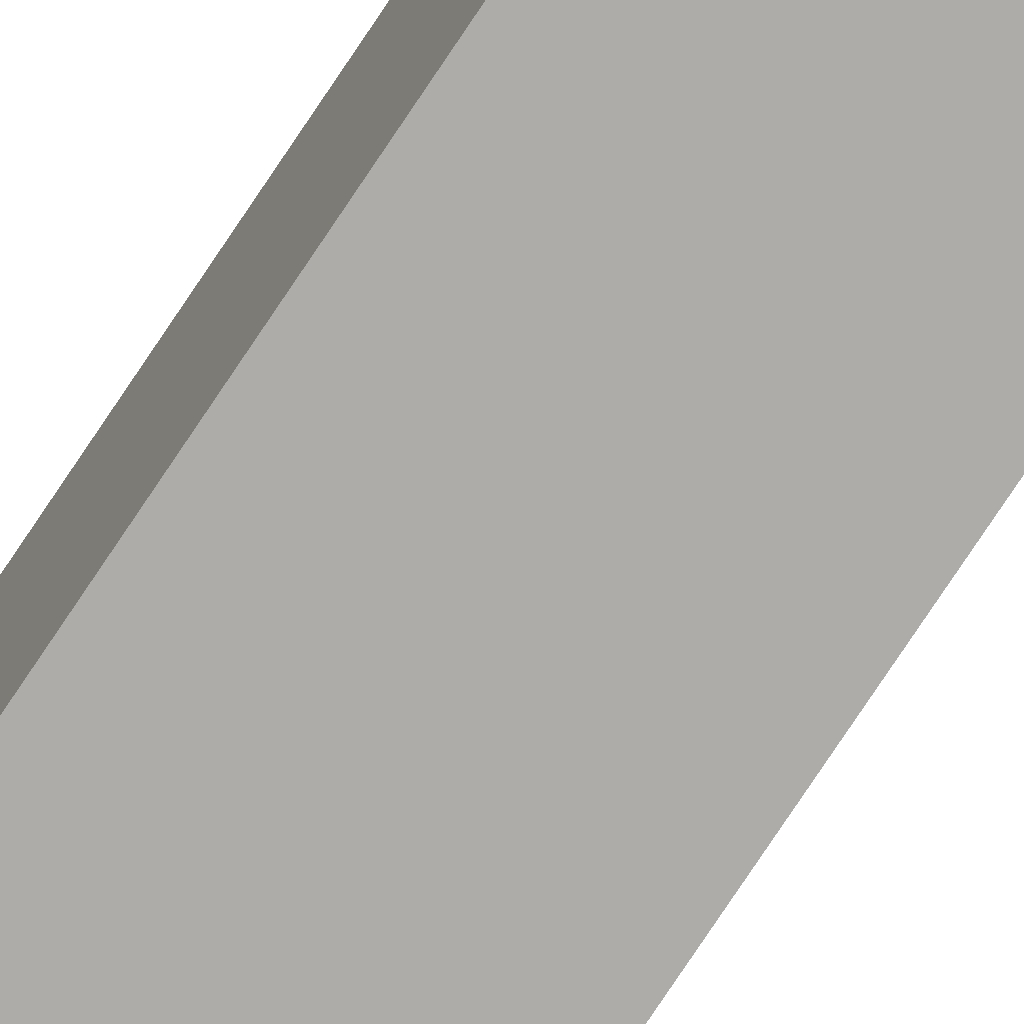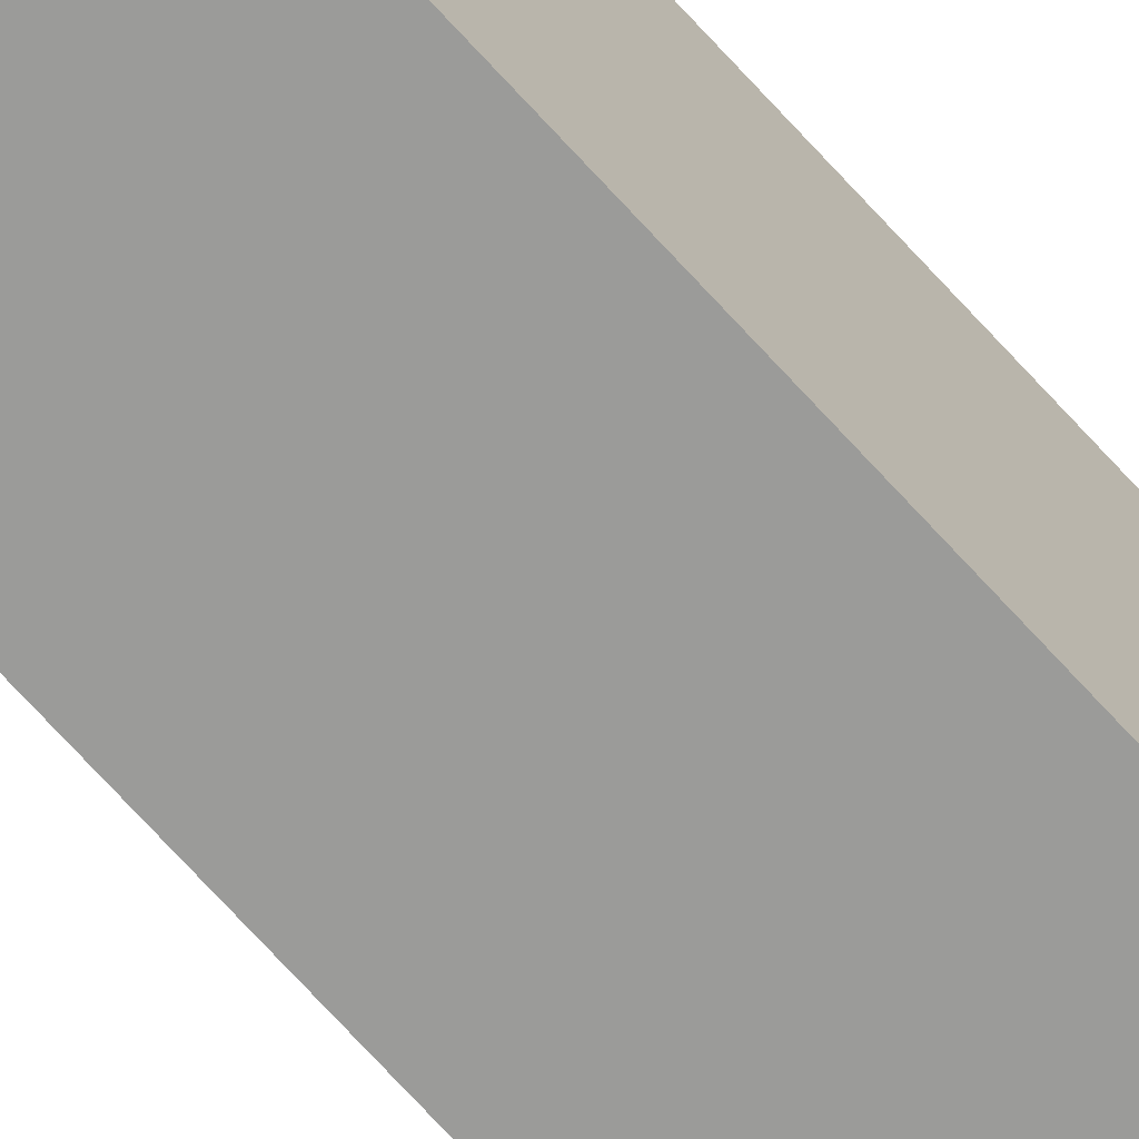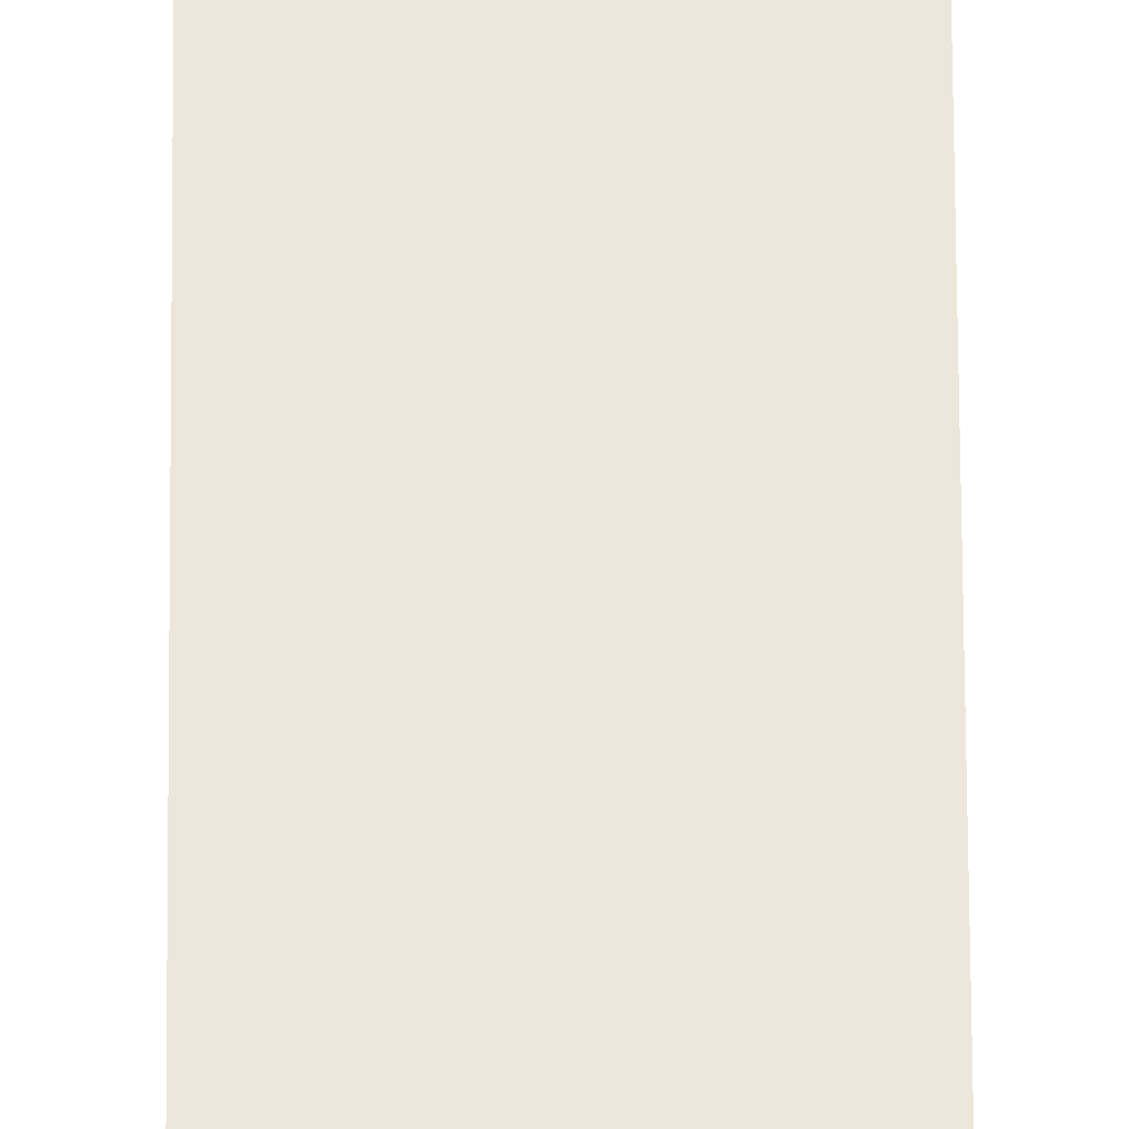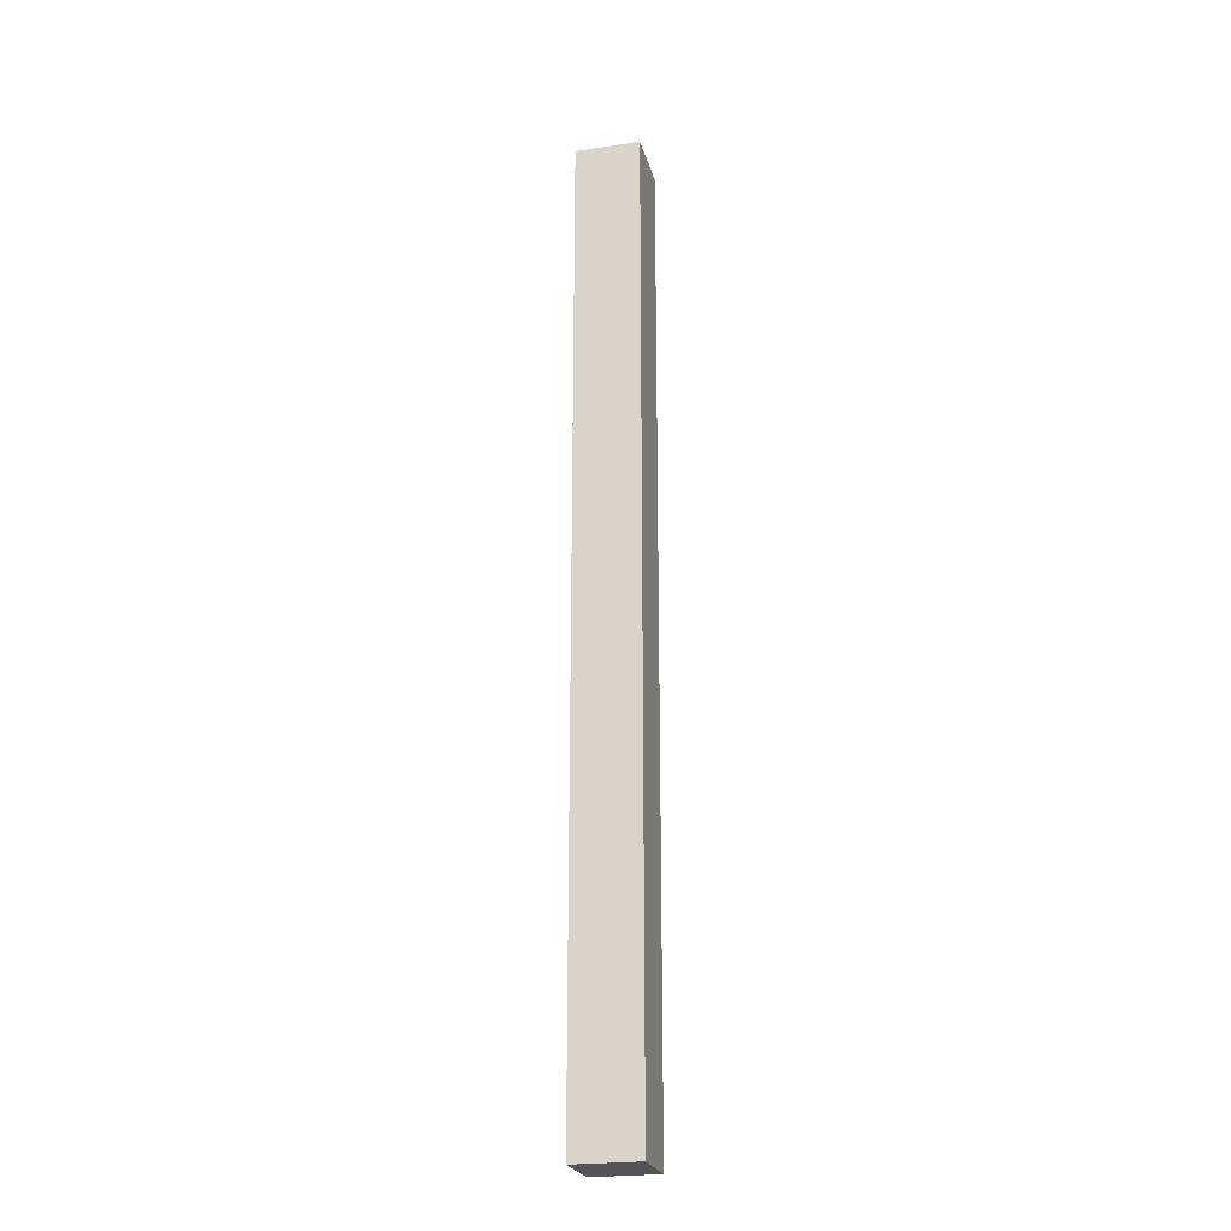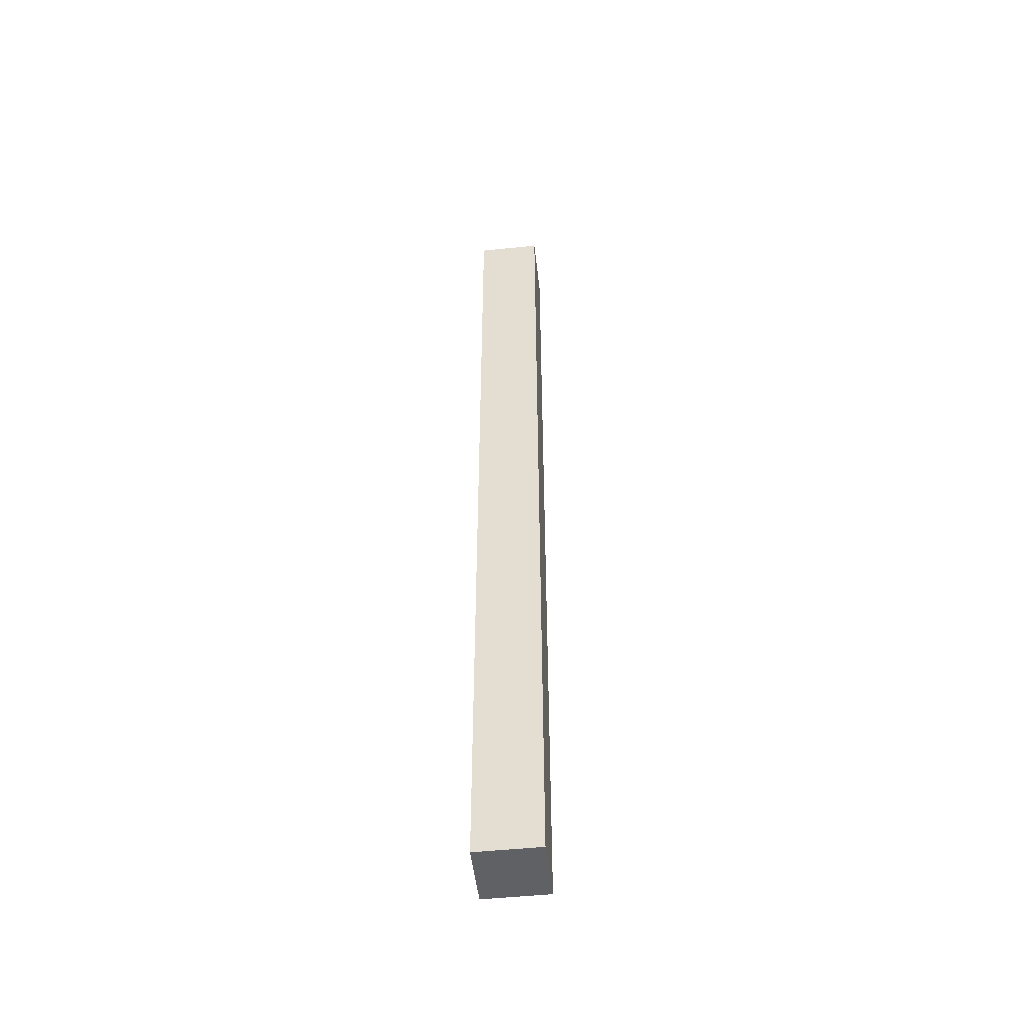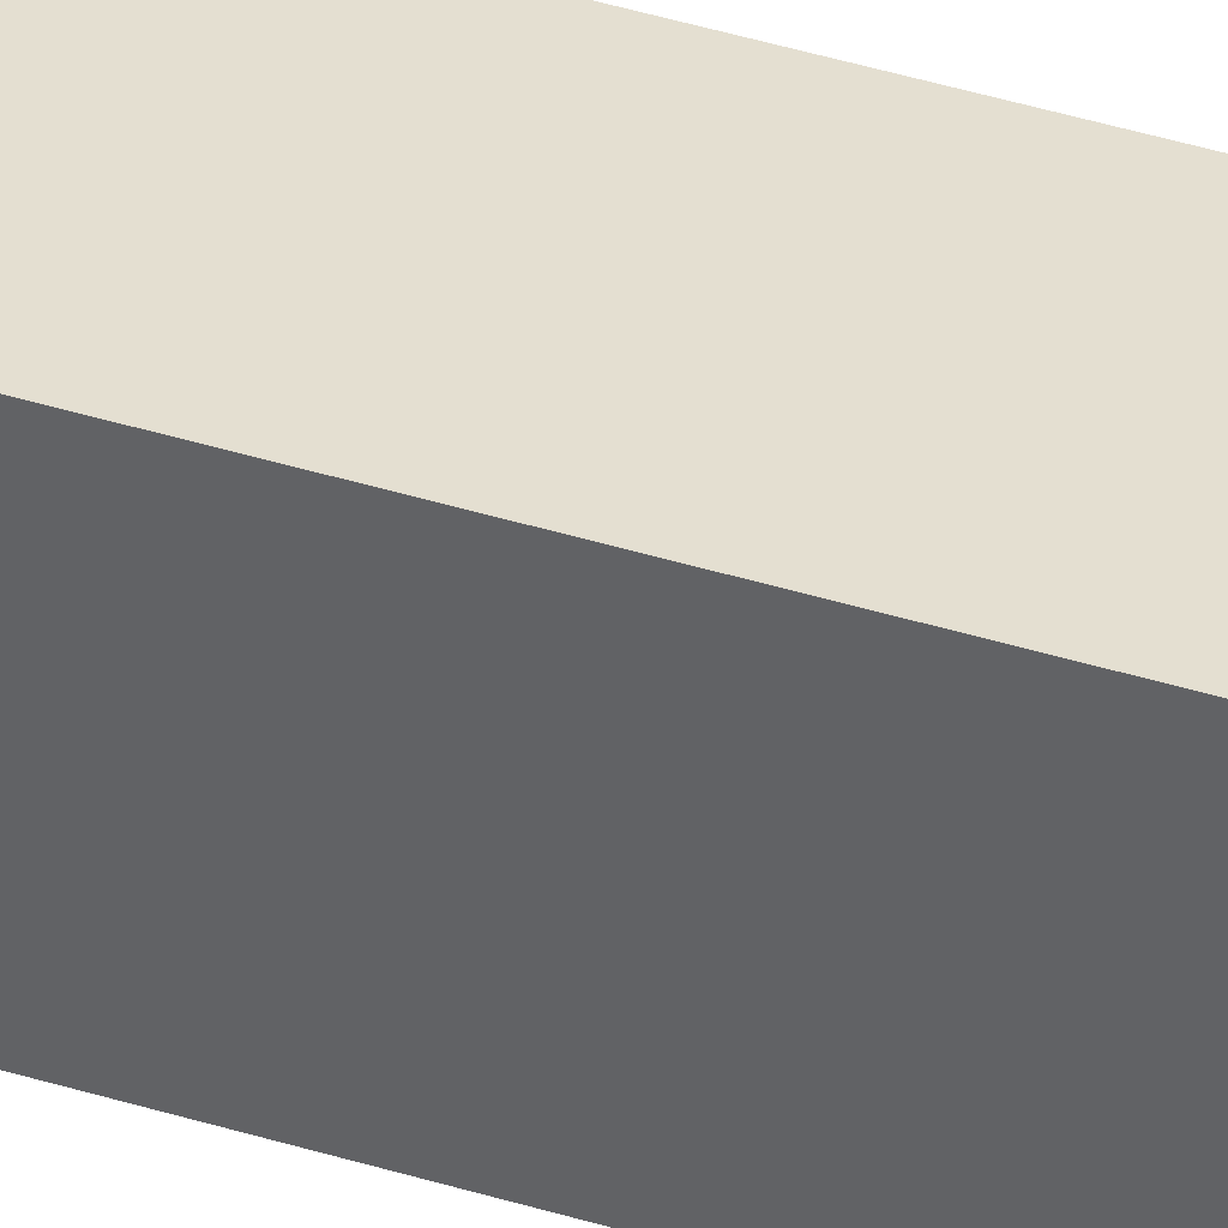
<metadata>
{"format":"obj","ext":"obj","renderer":"f3d","projection":"perspective","resolution":1024,"background":"white","views":[{"elev":-76.7,"azim":146.4,"up":"+Z"},{"elev":-69.6,"azim":-138.0,"up":"+Z"},{"elev":52.8,"azim":-0.3,"up":"+Z"},{"elev":-23.8,"azim":14.0,"up":"+Y"},{"elev":-50.0,"azim":-173.5,"up":"+Y"},{"elev":36.6,"azim":-67.3,"up":"+Z"}]}
</metadata>
<code>
v 0.2 -5.8 0.2
v 0.2 0.2 0.2
v -0.2 -5.8 0.2
v -0.2 0.2 0.2
v 0.2 -5.8 -0.2
v 0.2 0.2 -0.2
v -0.2 -5.8 -0.2
v -0.2 0.2 -0.2
f 1 2 4 3
f 3 4 8 7
f 7 8 6 5
f 5 6 2 1
f 3 7 5 1
f 8 4 2 6

</code>
